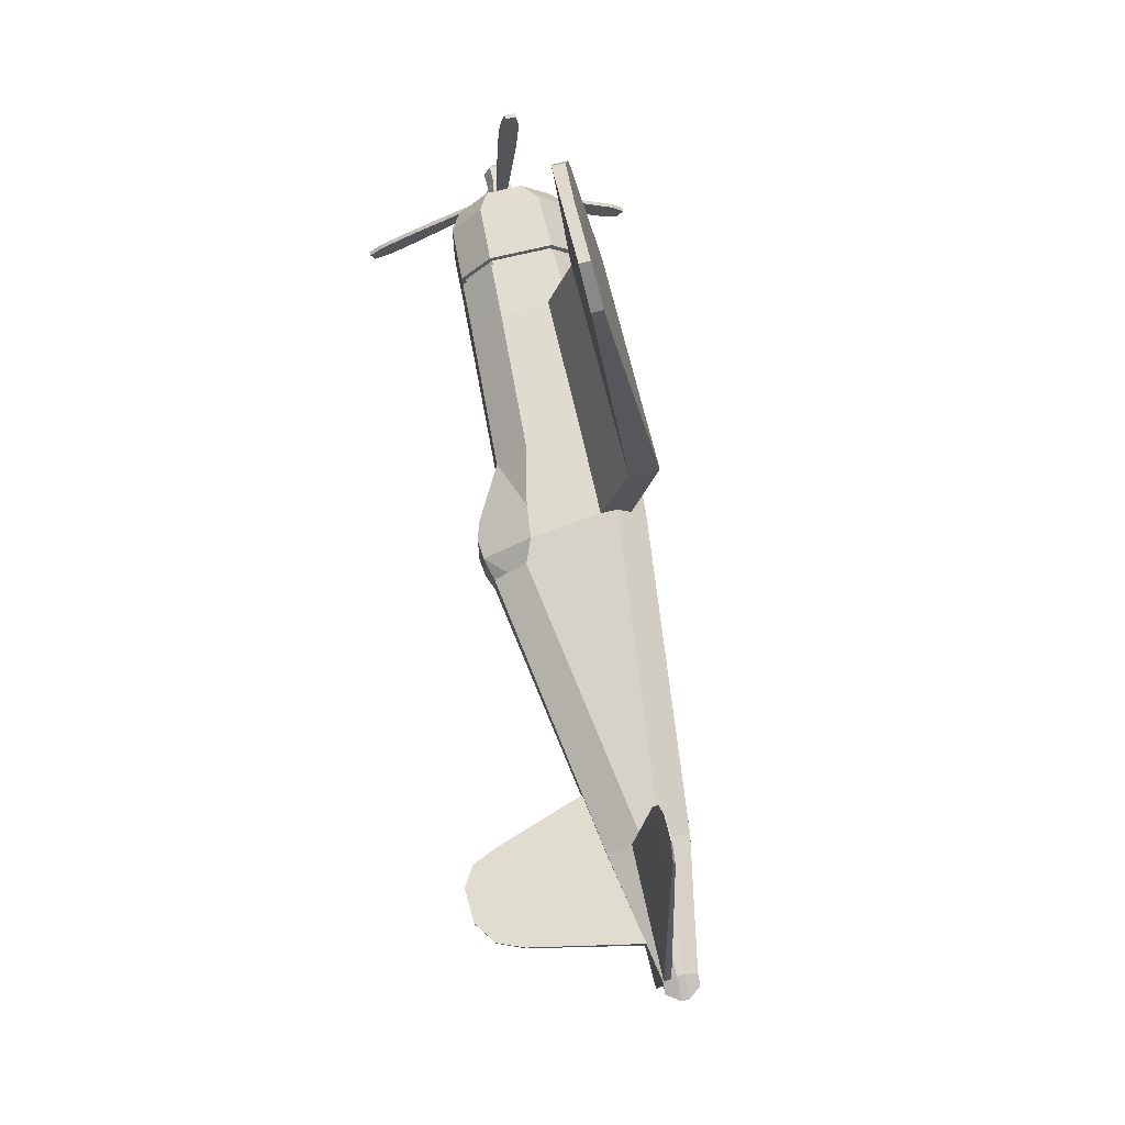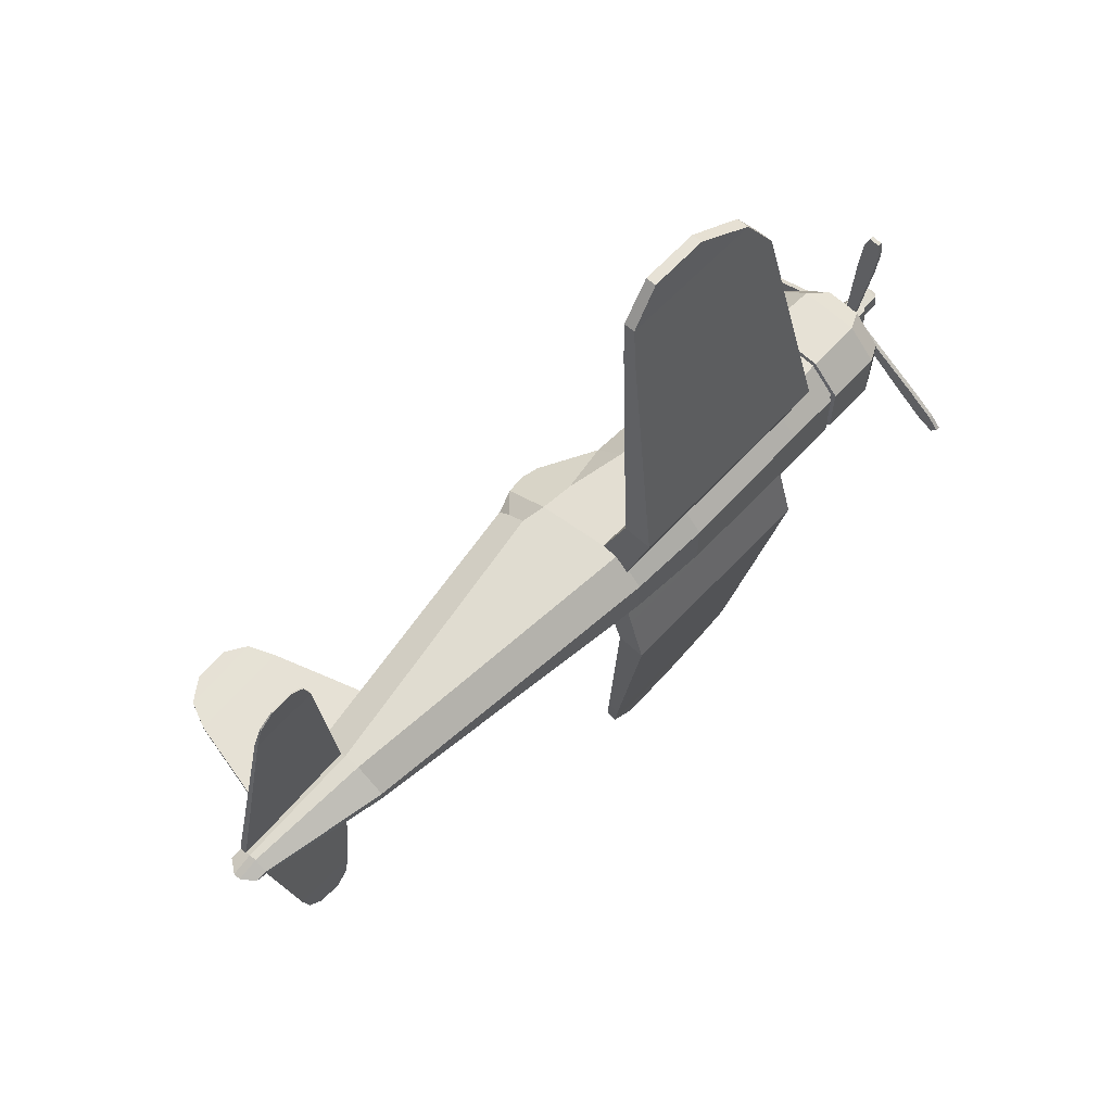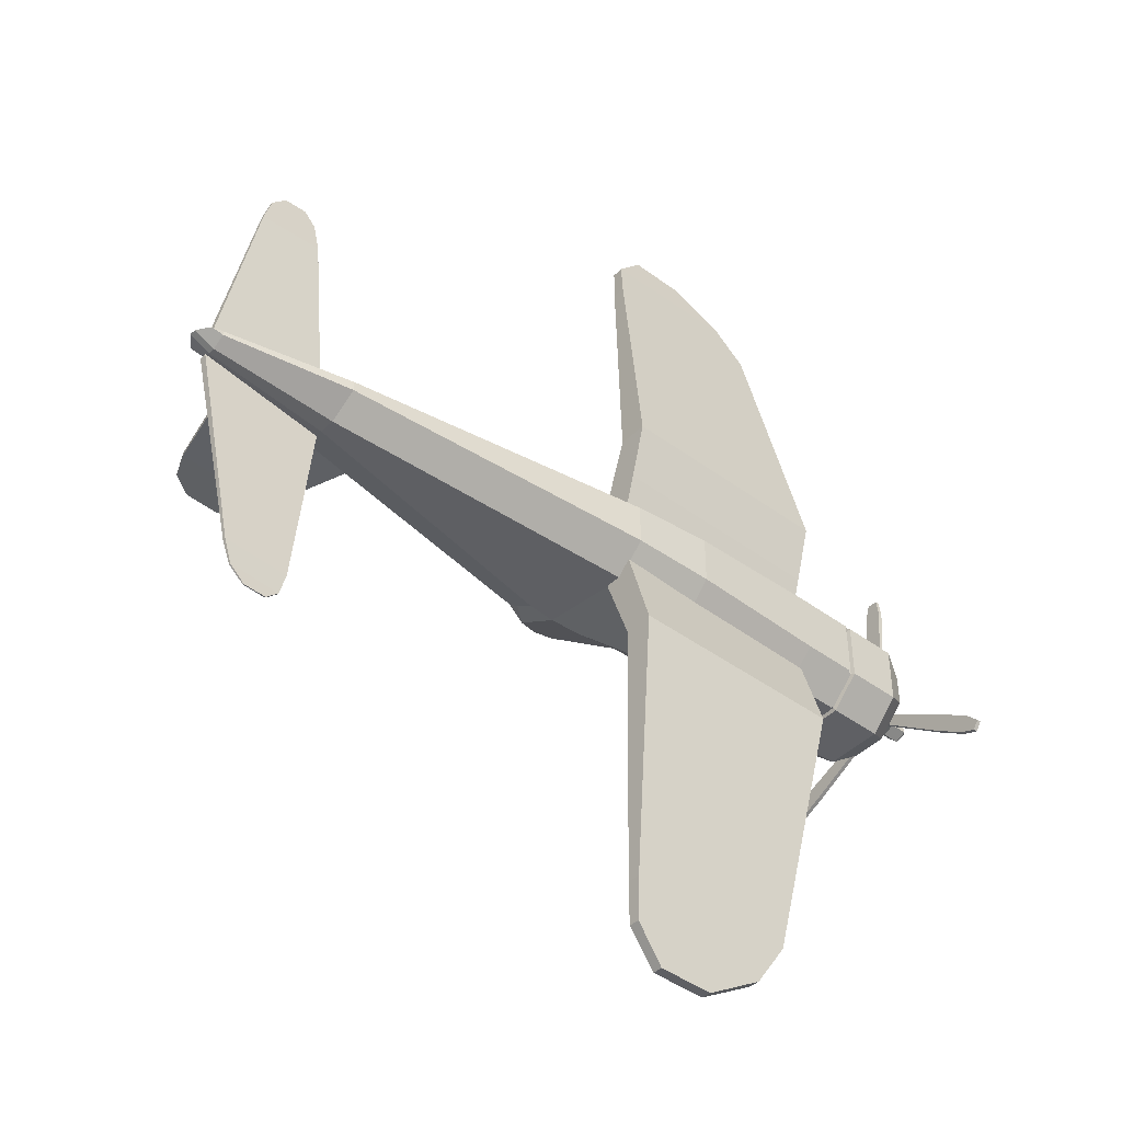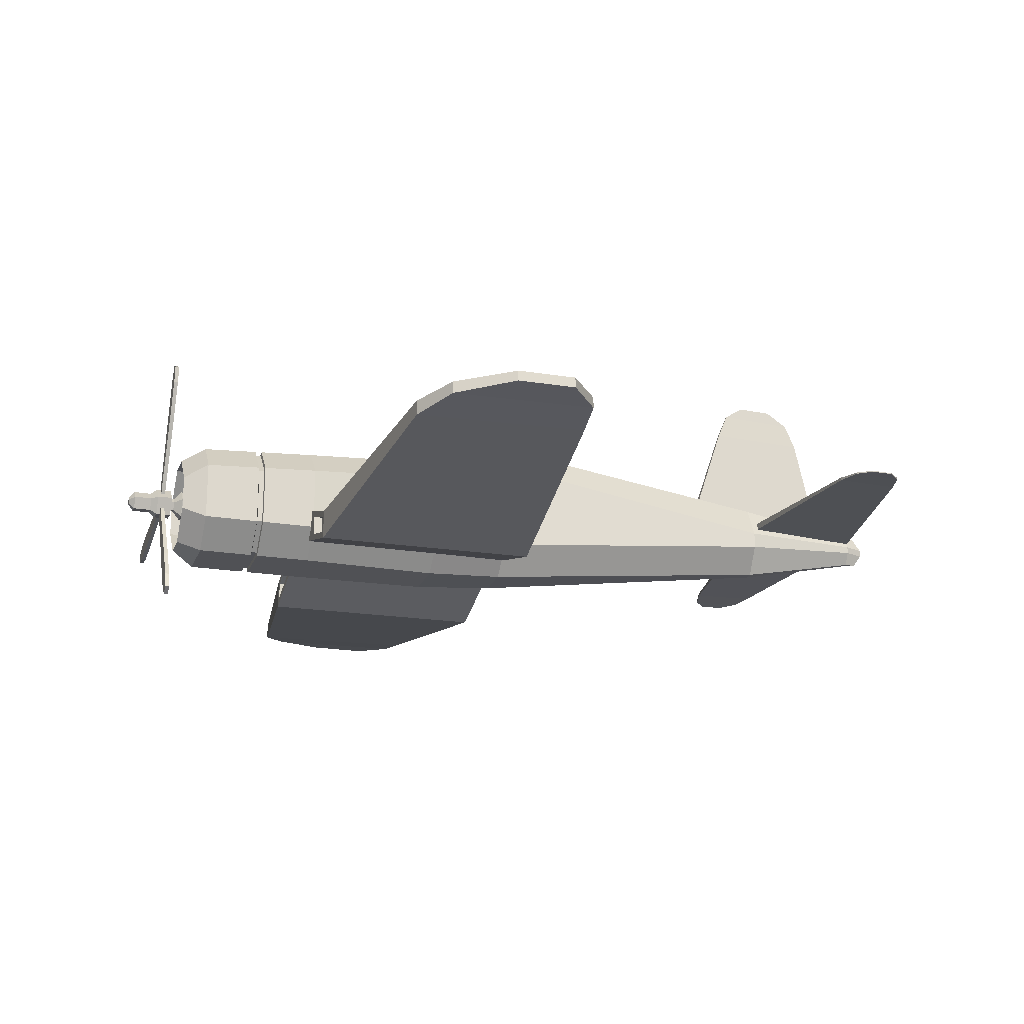
<metadata>
{"format":"obj","ext":"obj","renderer":"f3d","projection":"perspective","resolution":1024,"background":"white","views":[{"elev":68.6,"azim":-103.7,"up":"+Z"},{"elev":64.5,"azim":-47.1,"up":"+Z"},{"elev":-43.3,"azim":-41.2,"up":"+Z"},{"elev":-20.3,"azim":163.3,"up":"+Y"}]}
</metadata>
<code>
o Cube.001
v -10.82 0.4304 -0.06855
v -10.37 0.4136 -0.2867
v -10.63 0.1594 -0.06765
v -10.37 0.1432 -0.1173
v -10.63 0.1594 -0.06765
v -10.37 0.1434 -0.01786
v -10.82 0.4304 -0.06855
v -10.37 0.4148 0.1497
v -0.9439 -0.5971 1.013
v -7.68 0.2179 0.4327
v -0.9439 -1.22 0.3958
v 0.7822 -0.6984 1.103
v 0.7822 -1.322 0.484
v 3.778 -0.6969 1.192
v -0.9439 -0.6031 -1.144
v 0.7822 -0.7049 -1.232
v -0.9439 -1.223 -0.5219
v -7.68 0.2151 -0.5684
v -7.68 -0.4055 -0.1799
v -7.68 -0.4048 0.04832
v 0.7822 -1.325 -0.6095
v 3.778 -1.325 -0.6965
v 3.778 -0.7039 -1.322
v 6.302 -1.325 -0.6934
v 3.778 -1.322 0.5711
v 6.302 -1.322 0.5679
v 6.302 -0.6948 1.192
v 6.812 -1.068 0.2668
v 6.812 -0.439 0.8932
v 6.812 -1.07 -0.3939
v 6.812 -0.4443 -1.025
v 6.302 -0.7017 -1.322
v 4.969 -1.325 -0.6955
v 5.112 -1.325 -0.6944
v 5.112 -1.322 0.569
v 4.969 -1.322 0.57
v 5.112 -0.7024 -1.322
v 4.969 -0.7032 -1.322
v 4.969 -0.6962 1.192
v 5.112 -0.6955 1.192
v -10.39 0.6803 -0.2163
v -10.39 0.8343 -0.2275
v -9.55 0.5441 -4.617
v -7.727 0.6472 -0.67
v -7.727 0.8011 -0.6813
v -8.167 0.541 -4.696
v -8.167 0.6039 -4.7
v -8.32 0.5157 -5.242
v -8.32 0.5495 -5.245
v -9.396 0.5197 -5.164
v -8.596 0.5015 -5.508
v -8.596 0.5249 -5.51
v -9.082 0.5033 -5.484
v -9.082 0.5266 -5.486
v -9.396 0.5569 -5.167
v -9.55 0.6123 -4.622
v -1.167 1.254 -1.15
v -1.148 2.246 -0.5334
v -1.167 1.26 1.007
v -1.148 2.249 0.3843
v 0.7822 1.519 0.4746
v 0.7822 1.516 -0.6189
v -1.592 1.454 0.7176
v -1.592 1.449 -0.8615
v -0.4683 1.174 1.052
v -0.4683 1.167 -1.194
v -0.3796 2.173 0.4285
v -0.3796 2.17 -0.5771
v -0.7636 2.276 -0.5555
v -0.7636 2.279 0.4062
v -1.592 1.85 -0.6113
v -1.592 1.853 0.4647
v 3.83 -0.747 0.1816
v -0.9894 -0.747 0.1816
v 3.83 0.0426 0.179
v -0.9894 0.0426 0.179
v 3.83 -1.265 2.475
v -0.9894 -1.424 2.616
v 3.83 -0.9014 2.473
v -0.9894 -0.7936 2.611
v 3.08 -0.5468 8.17
v -0.561 -0.4652 8.166
v 3.08 -0.2274 8.152
v -0.561 -0.1843 8.149
v 2.549 -0.3615 9.06
v -0.4658 -0.3216 9.058
v 2.549 -0.1026 9.044
v -0.4658 -0.08067 9.042
v 1.379 -0.2331 9.772
v 0.1602 -0.2331 9.772
v 1.379 -0.01012 9.757
v 0.1602 -0.01012 9.757
v 3.83 -0.5745 1.533
v -0.9894 -0.3755 1.395
v 3.83 -0.9936 1.535
v -0.9894 -1.086 1.399
v 3.83 -1.448 2.614
v 3.83 -0.8029 2.61
v 3.83 -1.098 1.398
v 3.83 -0.3802 1.394
v 3.072 -1.265 2.475
v 3.072 -0.9014 2.473
v 3.072 -0.9936 1.535
v 3.072 -0.5745 1.533
v -9.607 0.8713 -0.1469
v -9.607 0.8717 0.006883
v -9.095 3.261 -0.112
v -6.327 1.328 -0.1484
v -6.327 1.328 0.005367
v -6.997 3.34 -0.1096
v -6.997 3.34 -0.04675
v -7.228 3.889 -0.09692
v -7.228 3.889 -0.06312
v -8.862 3.81 -0.09829
v -7.647 4.156 -0.09256
v -7.647 4.156 -0.06925
v -8.385 4.132 -0.09248
v -8.385 4.132 -0.06917
v -8.862 3.811 -0.06122
v -9.095 3.262 -0.04389
v -10.82 0.4304 -0.06855
v -10.37 0.4136 -0.2867
v -10.82 0.5851 -0.06906
v -10.82 0.4304 -0.06855
v -10.37 0.4148 0.1497
v -10.82 0.5851 -0.06906
v -10.37 0.5695 0.1492
v -10.63 0.8589 -0.06997
v -10.37 0.8429 -0.02018
v -10.63 0.8589 -0.06997
v -10.37 0.8427 -0.1196
v -10.37 0.5683 -0.2872
v -7.68 1.286 -0.1855
v -7.68 0.57 -0.5696
v -1.592 2.123 -0.3606
v -7.68 1.287 0.04272
v -7.68 0.5728 0.4315
v -1.592 2.125 0.2123
v -1.148 2.249 0.3843
v -1.592 1.853 0.4647
v -1.592 1.454 0.7176
v -1.167 1.26 1.007
v -0.4683 1.174 1.052
v -0.9439 -0.5971 1.013
v -7.68 0.2179 0.4327
v 0.7822 -0.6984 1.103
v 3.778 -0.6969 1.192
v 0.7822 0.8902 1.098
v 0.7822 1.519 0.4746
v 3.778 0.7089 1.187
v 6.302 0.5713 1.188
v 3.778 1.338 0.5623
v 6.302 1.201 0.5596
v 3.778 1.334 -0.7054
v 6.302 1.198 -0.7018
v 3.778 0.7019 -1.326
v 0.7822 1.516 -0.6189
v 0.7822 0.8838 -1.238
v -0.4683 1.167 -1.194
v -1.167 1.254 -1.15
v -1.592 1.449 -0.8615
v -0.9439 -0.6031 -1.144
v 0.7822 -0.7049 -1.232
v -7.68 0.2151 -0.5684
v 3.778 -0.7039 -1.322
v 6.302 -0.6948 1.192
v 6.812 -1.068 0.2668
v 6.812 -0.439 0.8932
v 6.812 -1.07 -0.3939
v 6.812 -0.4443 -1.025
v 6.302 -0.7017 -1.322
v 6.812 0.3088 -1.027
v 6.812 0.9438 -0.4006
v 6.302 0.5643 -1.326
v 6.812 0.9456 0.2601
v 6.812 0.3141 0.8907
v -1.592 1.85 -0.6113
v -1.148 2.246 -0.5334
v 3.83 -0.7484 -0.3094
v 3.83 0.04124 -0.312
v -0.9894 -0.7484 -0.3094
v 3.83 -1.106 -1.523
v 3.83 -1.463 -2.737
v 3.83 -0.3882 -1.524
v -0.9894 -1.094 -1.524
v 3.83 -1.002 -1.661
v 3.83 -1.279 -2.599
v 3.83 -0.5833 -1.662
v 3.072 -1.002 -1.661
v 3.072 -1.279 -2.599
v 3.072 -0.5833 -1.662
v 3.072 -0.9154 -2.599
v 3.83 -0.9154 -2.599
v 3.83 -0.8177 -2.737
v -0.9894 -0.8084 -2.738
v 3.08 -0.2728 -8.283
v -0.561 -0.2297 -8.281
v 3.08 -0.5923 -8.299
v 2.549 -0.1529 -9.176
v -0.4658 -0.131 -9.174
v 2.549 -0.4119 -9.19
v 1.379 -0.0644 -9.89
v 0.1602 -0.0644 -9.89
v 1.379 -0.2875 -9.903
v 0.1602 -0.2875 -9.903
v -0.4658 -0.372 -9.188
v -0.561 -0.5107 -8.296
v -0.9894 -1.439 -2.739
v -0.9894 -0.3836 -1.525
v -0.9894 0.04124 -0.312
v -10.39 0.681 0.04314
v -10.39 0.8351 0.05337
v -9.55 0.5691 4.445
v -7.727 0.6504 0.4971
v -7.727 0.8044 0.5073
v -8.167 0.5664 4.524
v -8.167 0.6294 4.528
v -8.32 0.5441 5.07
v -8.32 0.578 5.072
v -9.396 0.5478 4.992
v -8.596 0.5315 5.336
v -8.596 0.5548 5.337
v -9.082 0.5331 5.312
v -9.082 0.5564 5.314
v -9.396 0.5849 4.994
v -9.55 0.6373 4.45
v 5.933 -0.439 0.8932
v 5.933 -1.068 0.2668
v 5.933 -1.07 -0.3939
v 5.933 -0.4443 -1.025
v 5.933 0.3088 -1.027
v 5.933 0.9438 -0.4006
v 5.933 0.9456 0.2601
v 5.933 0.3141 0.8907
v 6.733 0.08237 0.2399
v 6.904 0.001568 0.06948
v 6.733 -0.3111 0.1659
v 6.904 -0.1734 0.03659
v 6.733 -0.3619 -0.2298
v 6.904 -0.196 -0.1393
v 6.733 0.00025 -0.4004
v 6.904 -0.03494 -0.2152
v 6.733 0.2748 -0.1101
v 6.904 0.08714 -0.08612
v 5.835 0.08237 0.2399
v 5.835 -0.3111 0.1659
v 5.835 -0.3619 -0.2298
v 5.835 0.00025 -0.4004
v 5.835 0.2748 -0.1101
v 6.972 0.001568 0.06948
v 6.972 -0.1734 0.03659
v 6.972 -0.196 -0.1393
v 6.972 -0.03494 -0.2152
v 6.972 0.08714 -0.08612
v 6.986 0.08401 0.2433
v 6.986 -0.3139 0.1685
v 6.986 -0.3653 -0.2316
v 6.986 0.000962 -0.4041
v 6.986 0.2786 -0.1106
v 7.305 0.08401 0.2433
v 7.305 -0.3139 0.1685
v 7.305 -0.3653 -0.2316
v 7.305 0.000962 -0.4041
v 7.305 0.2786 -0.1106
v 7.451 0.03633 0.1428
v 7.451 -0.2327 0.09221
v 7.451 -0.2673 -0.1783
v 7.451 -0.0198 -0.2949
v 7.451 0.1679 -0.09644
v 7.824 0.03633 0.1428
v 7.824 -0.2327 0.09221
v 7.824 -0.2673 -0.1783
v 7.824 -0.0198 -0.2949
v 7.824 0.1679 -0.09644
v 7.947 -0.02911 0.004794
v 7.947 -0.1211 -0.0125
v 7.947 -0.133 -0.105
v 7.947 -0.04831 -0.1449
v 7.947 0.01588 -0.07701
v 7.225 -0.1141 -0.1464
v 7.225 1.793 -1.143
v 7.137 -0.1141 -0.1464
v 7.137 1.793 -1.143
v 7.225 -0.02579 0.03986
v 7.225 1.957 -0.7961
v 7.137 -0.02579 0.03986
v 7.137 1.957 -0.7961
v 7.225 2.487 -1.47
v 7.137 2.487 -1.47
v 7.225 2.651 -1.123
v 7.137 2.651 -1.123
v 7.225 2.847 -1.553
v 7.137 2.847 -1.553
v 7.225 2.944 -1.348
v 7.137 2.944 -1.348
v 7.225 0.04459 -0.05819
v 7.225 -0.04371 2.084
v 7.137 0.04459 -0.05819
v 7.137 -0.04371 2.084
v 7.225 -0.1616 -0.07502
v 7.225 -0.4272 2.053
v 7.137 -0.1616 -0.07502
v 7.137 -0.4272 2.053
v 7.225 -0.1069 2.847
v 7.137 -0.1069 2.847
v 7.225 -0.4904 2.815
v 7.137 -0.4904 2.815
v 7.225 -0.2149 3.199
v 7.137 -0.2149 3.199
v 7.225 -0.4418 3.18
v 7.137 -0.4418 3.18
v 7.225 -0.1243 0.04763
v 7.225 -1.943 -1.099
v 7.137 -0.1243 0.04763
v 7.137 -1.943 -1.099
v 7.225 -0.006498 -0.1218
v 7.225 -1.724 -1.414
v 7.137 -0.006498 -0.1218
v 7.137 -1.724 -1.414
v 7.225 -2.574 -1.534
v 7.137 -2.574 -1.534
v 7.225 -2.355 -1.849
v 7.137 -2.355 -1.849
v 7.225 -2.826 -1.803
v 7.137 -2.826 -1.803
v 7.225 -2.696 -1.989
v 7.137 -2.696 -1.989
v 5.115 0.6353 1.188
v 4.965 0.6449 1.188
v 4.965 1.274 0.5614
v 5.115 1.265 0.5604
v 5.115 1.262 -0.703
v 4.965 1.27 -0.7041
v 4.969 -1.325 -0.6955
v 5.112 -1.325 -0.6944
v 5.112 -1.322 0.569
v 4.969 -1.322 0.57
v 4.965 0.6379 -1.326
v 5.115 0.6283 -1.326
v 5.112 -0.7024 -1.322
v 4.969 -0.7032 -1.322
v 4.969 -0.6962 1.192
v 5.112 -0.6955 1.192
v 5.092 0.5945 1.104
v 4.974 0.5975 1.104
v 4.974 1.185 0.5194
v 5.092 1.182 0.5191
v 5.092 1.179 -0.6612
v 4.974 1.182 -0.6615
v 4.978 -1.239 -0.6535
v 5.09 -1.239 -0.6531
v 5.09 -1.236 0.5271
v 4.978 -1.236 0.5274
v 4.974 0.591 -1.242
v 5.092 0.588 -1.242
v 5.09 -0.658 -1.238
v 4.978 -0.6582 -1.238
v 4.978 -0.6517 1.108
v 5.09 -0.6515 1.108
f 4 2 1 3
f 6 4 3 5
f 8 6 5 7
f 10 9 11 20
f 9 12 13 11
f 12 14 25 13
f 16 15 17 21
f 15 18 19 17
f 19 18 2 4
f 11 17 19 20
f 20 19 4 6
f 10 20 6 8
f 13 21 17 11
f 23 16 21 22
f 25 22 21 13
f 34 24 32 37
f 35 26 24 34
f 36 25 14 39
f 28 26 27 29
f 24 26 28 30
f 24 30 31 32
f 26 35 40 27
f 25 36 33 22
f 22 33 38 23
f 42 45 44 41
f 41 43 56 42
f 44 46 43 41
f 45 47 46 44
f 46 47 49 48
f 43 46 48 50
f 48 49 52 51
f 50 48 51 53
f 52 54 53 51
f 55 50 53 54
f 49 55 54 52
f 56 43 50 55
f 47 56 55 49
f 42 56 47 45
f 73 74 76 75
f 100 94 80 98
f 78 97 81 82
f 99 96 74 73
f 77 95 103 101
f 94 76 74 96
f 82 81 85 86
f 97 98 83 81
f 80 78 82 84
f 98 80 84 83
f 88 86 90 92
f 81 83 87 85
f 84 82 86 88
f 83 84 88 87
f 91 92 90 89
f 87 88 92 91
f 86 85 89 90
f 85 87 91 89
f 80 94 96 78
f 75 100 99 73
f 97 78 96 99
f 75 76 94 100
f 77 79 98 97
f 95 77 97 99
f 79 93 100 98
f 93 95 99 100
f 104 102 101 103
f 93 79 102 104
f 79 77 101 102
f 95 93 104 103
f 106 109 108 105
f 105 107 120 106
f 108 110 107 105
f 109 111 110 108
f 110 111 113 112
f 107 110 112 114
f 112 113 116 115
f 114 112 115 117
f 116 118 117 115
f 119 114 117 118
f 113 119 118 116
f 120 107 114 119
f 111 120 119 113
f 106 120 111 109
f 122 132 123 121
f 127 125 124 126
f 129 127 126 128
f 131 129 128 130
f 132 131 130 123
f 134 133 131 132
f 133 136 129 131
f 134 161 177 135 133
f 135 138 136 133
f 141 137 136 138 140
f 136 137 127 129
f 178 139 138 135
f 139 140 138
f 142 144 145 137 141
f 148 146 144 142 143
f 150 147 146 148
f 148 143 149
f 150 148 149 152
f 329 150 152 330
f 328 151 166 343
f 332 155 153 331
f 154 152 149 157
f 333 154 156 338
f 158 156 154 157
f 159 158 157
f 163 158 159 160 162
f 162 160 161 134 164
f 164 134 132 122
f 167 168 227 228
f 174 171 170 172
f 173 155 174 172
f 340 171 174 339
f 153 155 173 175
f 153 175 176 151
f 166 151 176 168
f 165 156 158 163
f 177 178 135
f 137 145 125 127
f 180 184 182 179
f 179 181 210 180
f 182 185 181 179
f 186 187 183 182
f 183 208 185 182
f 188 186 182 184
f 187 186 189 190
f 186 188 191 189
f 191 192 190 189
f 188 193 192 191
f 193 187 190 192
f 187 193 194 183
f 193 188 184 194
f 194 195 197 196
f 184 209 195 194
f 183 194 196 198
f 196 197 200 199
f 198 196 199 201
f 199 200 203 202
f 201 199 202 204
f 202 203 205 204
f 206 201 204 205
f 200 206 205 203
f 197 207 206 200
f 207 198 201 206
f 195 208 207 197
f 208 183 198 207
f 195 209 185 208
f 180 210 209 184
f 209 210 181 185
f 212 215 214 211
f 211 213 226 212
f 214 216 213 211
f 215 217 216 214
f 216 217 219 218
f 213 216 218 220
f 218 219 222 221
f 220 218 221 223
f 222 224 223 221
f 225 220 223 224
f 219 225 224 222
f 226 213 220 225
f 217 226 225 219
f 212 226 217 215
f 234 233 232 231 230 229 228 227
f 168 176 234 227
f 172 170 230 231
f 176 175 233 234
f 170 169 229 230
f 175 173 232 233
f 169 167 228 229
f 173 172 231 232
f 165 341 338 156
f 356 340 339 355
f 353 337 342 358
f 352 336 335 351
f 351 335 340 356
f 155 332 339 174
f 349 333 338 354
f 154 333 330 152
f 348 332 331 347
f 150 329 342 147
f 344 328 343 359
f 151 328 331 153
f 345 329 330 346
f 328 344 347 331
f 344 345 346 347
f 329 345 358 342
f 345 344 359 358
f 333 349 346 330
f 349 348 347 346
f 332 348 355 339
f 348 349 354 355
f 334 350 357 341
f 350 351 356 357
f 337 353 350 334
f 353 352 351 350
f 336 352 359 343
f 352 353 358 359
f 341 357 354 338
f 357 356 355 354
f 69 70 60 58
f 65 59 60 70 67 61
f 57 66 62 68 69 58
f 62 61 67 68
f 68 67 70 69
f 59 63 72 60
f 64 57 58 71
f 235 236 238 237
f 237 238 240 239
f 239 240 242 241
f 240 238 251 252
f 241 242 244 243
f 243 244 236 235
f 239 241 248 247
f 245 246 247 248 249
f 241 243 249 248
f 237 239 247 246
f 243 235 245 249
f 235 237 246 245
f 250 254 259 255
f 236 244 254 250
f 238 236 250 251
f 242 240 252 253
f 244 242 253 254
f 259 258 263 264
f 253 252 257 258
f 251 250 255 256
f 254 253 258 259
f 252 251 256 257
f 260 264 269 265
f 257 256 261 262
f 255 259 264 260
f 258 257 262 263
f 256 255 260 261
f 269 268 273 274
f 263 262 267 268
f 261 260 265 266
f 264 263 268 269
f 262 261 266 267
f 270 274 279 275
f 267 266 271 272
f 265 269 274 270
f 268 267 272 273
f 266 265 270 271
f 276 275 279 278 277
f 273 272 277 278
f 271 270 275 276
f 274 273 278 279
f 272 271 276 277
f 280 281 283 282
f 282 283 287 286
f 286 287 285 284
f 284 285 281 280
f 282 286 284 280
f 283 281 288 289
f 291 289 293 295
f 281 285 290 288
f 287 283 289 291
f 285 287 291 290
f 295 293 292 294
f 290 291 295 294
f 289 288 292 293
f 288 290 294 292
f 296 297 299 298
f 298 299 303 302
f 302 303 301 300
f 300 301 297 296
f 298 302 300 296
f 299 297 304 305
f 307 305 309 311
f 297 301 306 304
f 303 299 305 307
f 301 303 307 306
f 311 309 308 310
f 306 307 311 310
f 305 304 308 309
f 304 306 310 308
f 312 313 315 314
f 314 315 319 318
f 318 319 317 316
f 316 317 313 312
f 314 318 316 312
f 315 313 320 321
f 323 321 325 327
f 313 317 322 320
f 319 315 321 323
f 317 319 323 322
f 327 325 324 326
f 322 323 327 326
f 321 320 324 325
f 320 322 326 324

</code>
